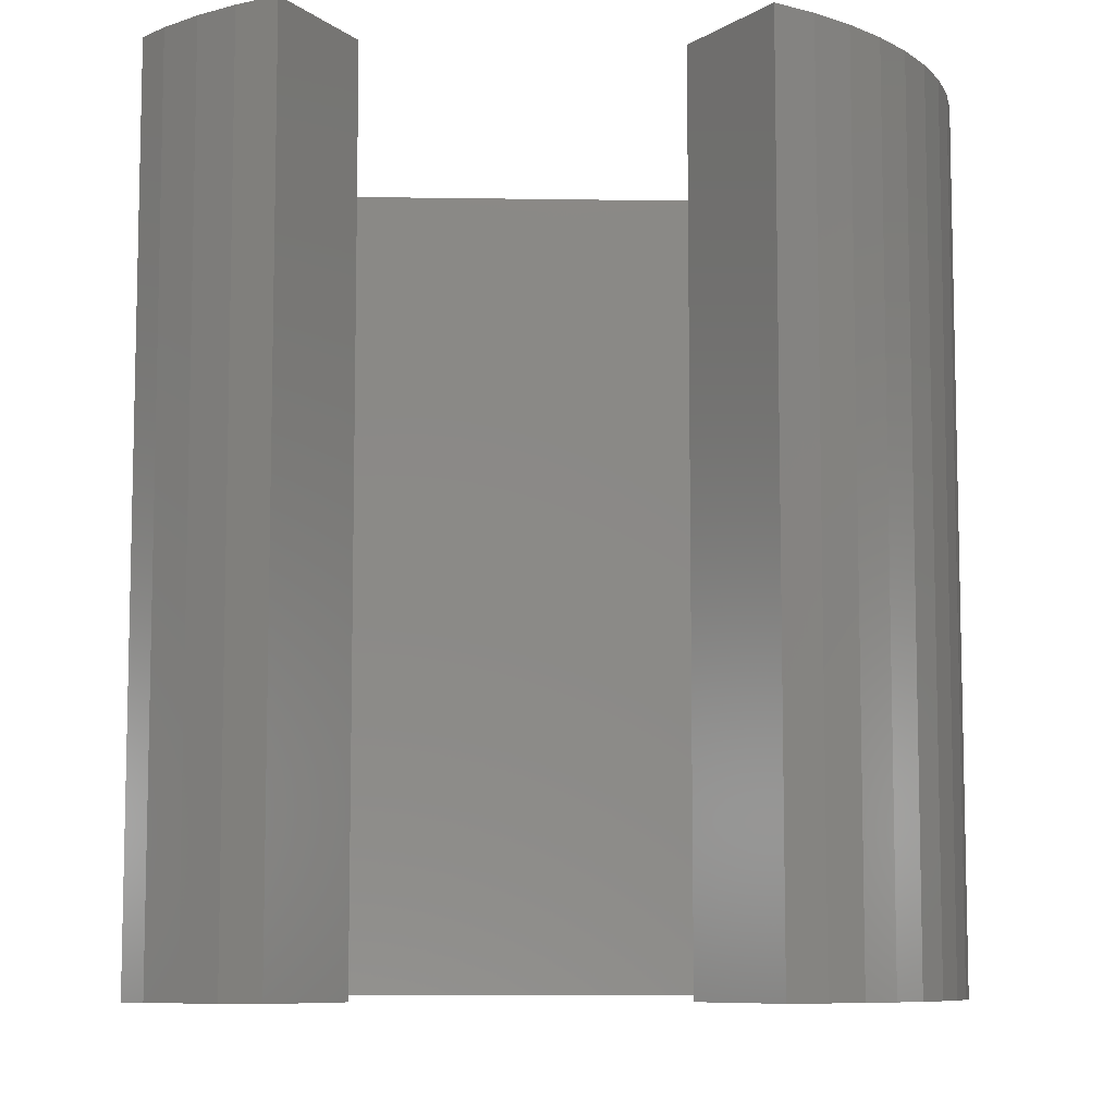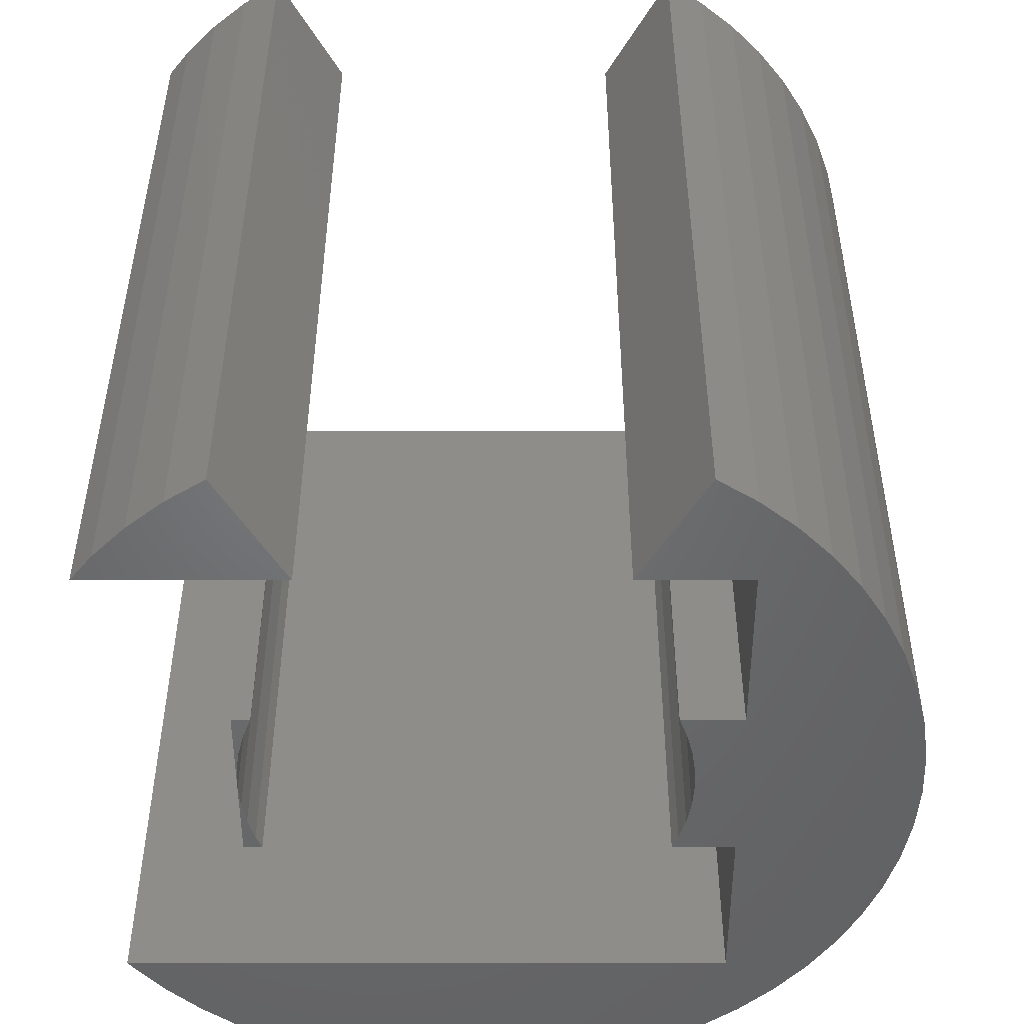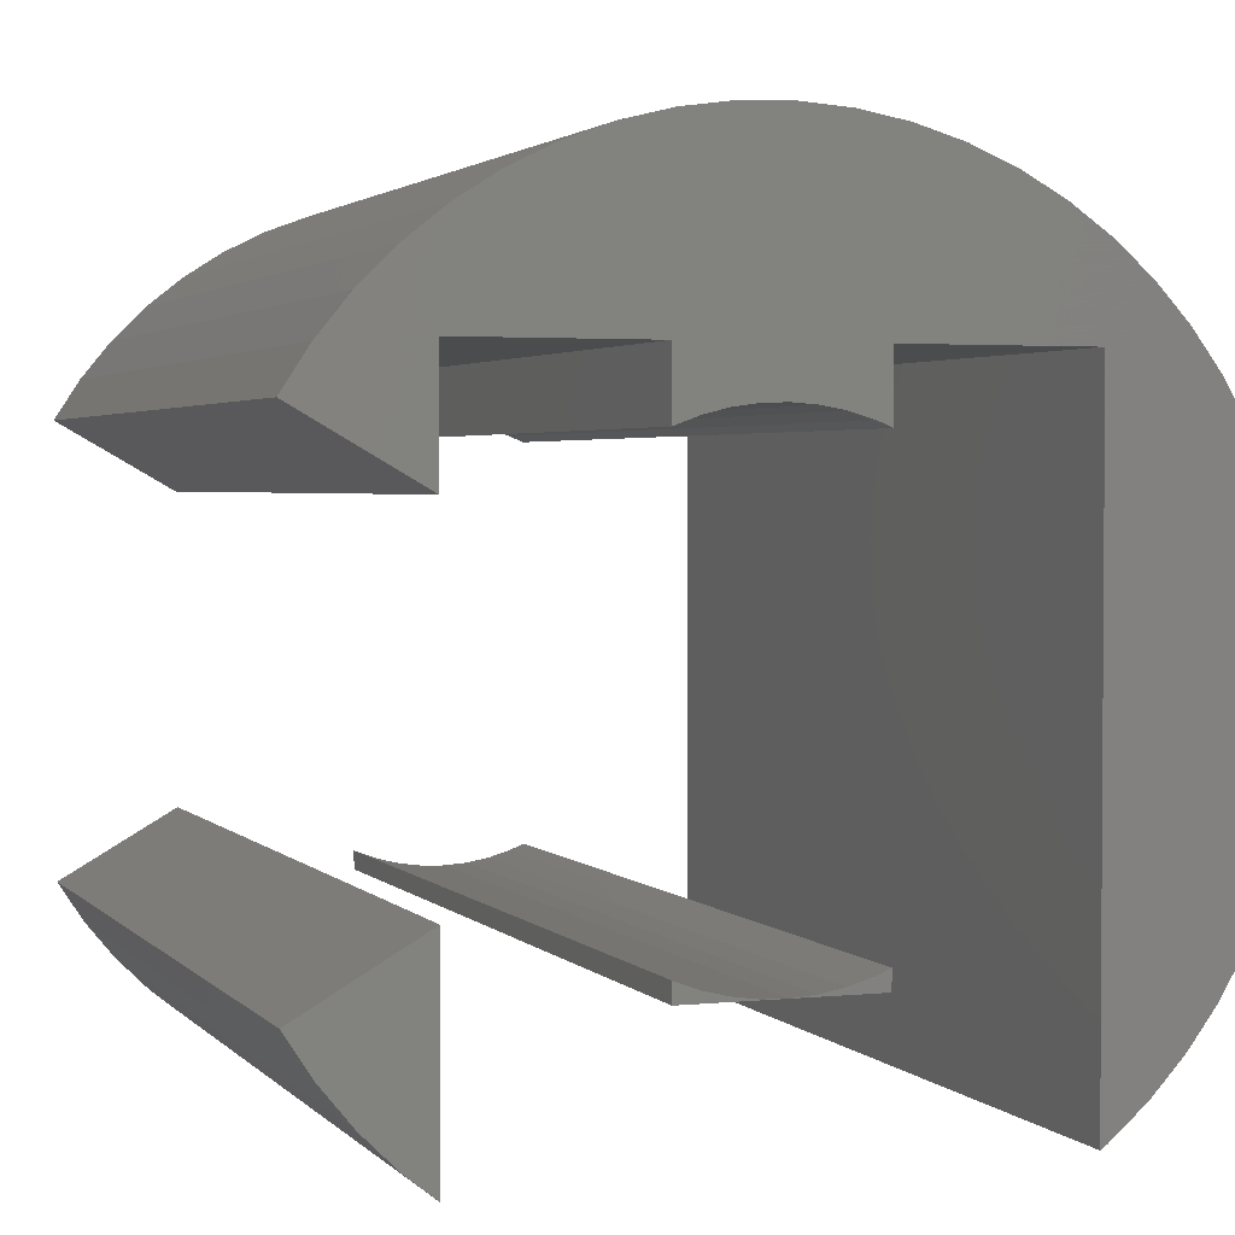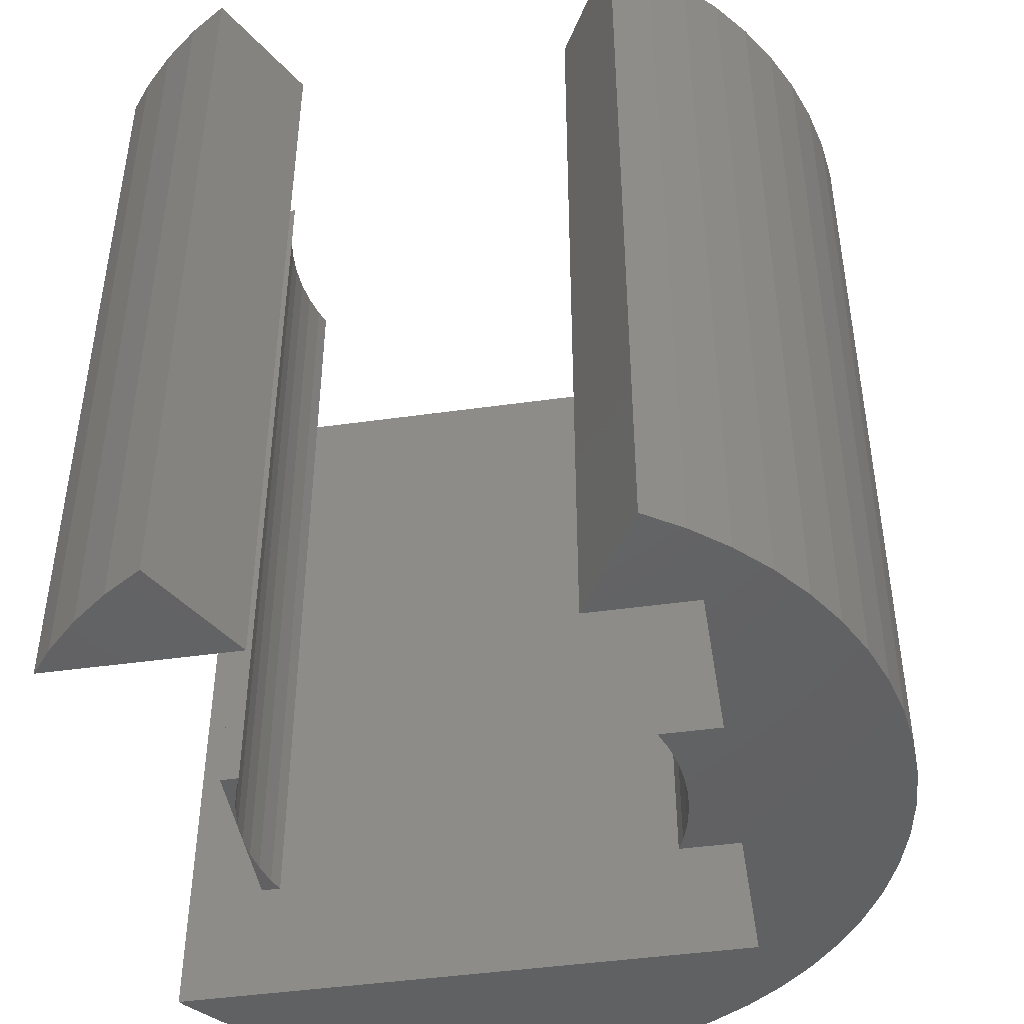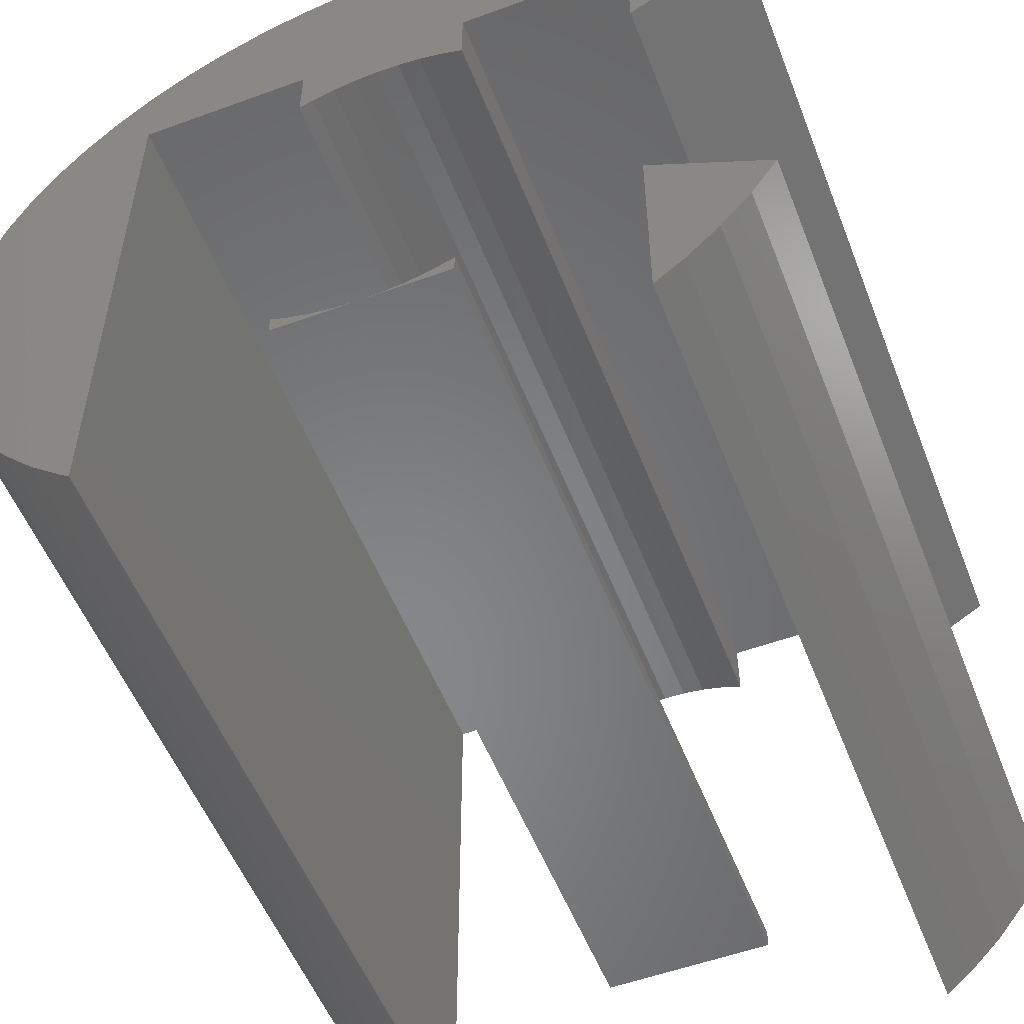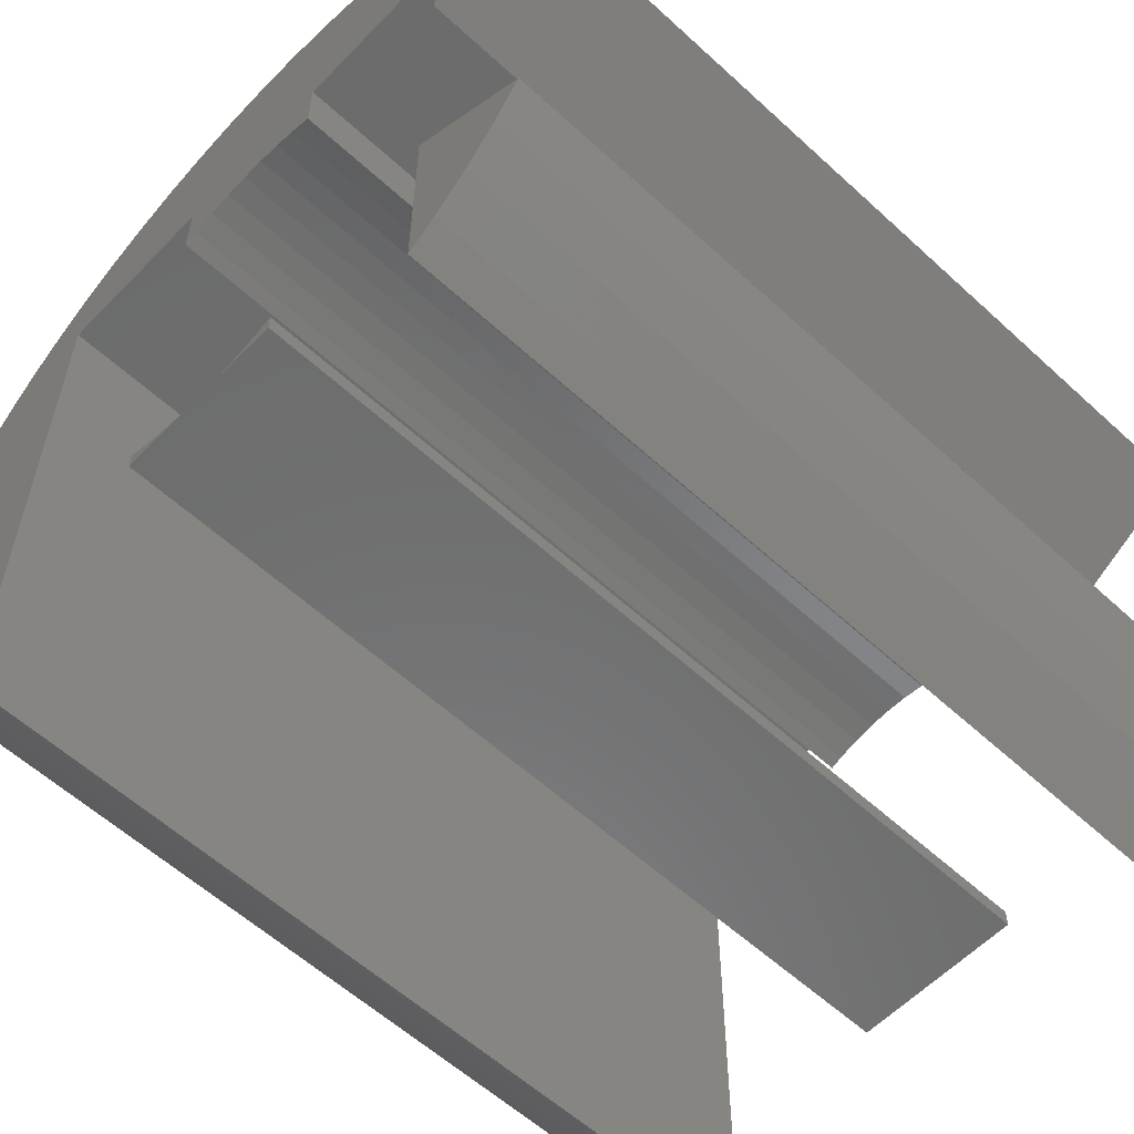
<metadata>
{"format":"stl","ext":"stl","renderer":"f3d","projection":"perspective","resolution":1024,"background":"white","views":[{"elev":-8.4,"azim":87.6,"up":"+Z"},{"elev":-49.7,"azim":90.0,"up":"+Z"},{"elev":2.4,"azim":160.1,"up":"+Y"},{"elev":-45.4,"azim":99.2,"up":"+Z"},{"elev":-54.0,"azim":21.2,"up":"+Y"},{"elev":-58.3,"azim":46.5,"up":"+Y"}]}
</metadata>
<code>
# stl→obj: 136 verts, 260 faces
v 3 -1.732 -5
v 4.039 -2.948 -5
v 3.701 -3.362 -5
v 3.322 -3.737 -5
v 3 -3.994 -5
v 4.33 -2.5 -5
v 1 -2.5 -5
v 0.9875 -2.297 -5
v 1 -2.291 -5
v 0.7369 -2.389 -5
v 0.4779 -2.454 -5
v 0.2134 -2.491 -5
v -0.05344 -2.499 -5
v -1 -2.5 -5
v -0.3197 -2.479 -5
v -0.5823 -2.431 -5
v -0.8383 -2.355 -5
v -1 -2.288 -5
v -3.478 -3.592 -5
v -3 -3.995 -5
v -3.075 -3.942 -5
v 1 2.291 -5
v 0.9875 2.297 -5
v 1 3 -5
v 3 1.732 -5
v 4.039 2.948 -5
v 4.33 2.5 -5
v 3 3 -5
v 3.701 3.361 -5
v 3.322 3.737 -5
v 2.904 4.07 -5
v 2.454 4.357 -5
v 1.975 4.593 -5
v 1.474 4.778 -5
v 0.9558 4.908 -5
v 0.7369 2.389 -5
v 0.4779 2.454 -5
v 0.2134 2.491 -5
v 0.4269 4.982 -5
v -0.05344 2.499 -5
v -0.1069 4.999 -5
v -1 3 -5
v -0.3197 2.479 -5
v -0.5823 2.431 -5
v -0.8383 2.355 -5
v -1 2.288 -5
v -0.6394 4.959 -5
v -1.165 4.862 -5
v -1.677 4.711 -5
v -2.169 4.505 -5
v -2.638 4.248 -5
v -3 3 -5
v -3.075 3.942 -5
v -3.842 -3.2 -5
v -3.478 3.592 -5
v -4.161 -2.772 -5
v -3.842 3.2 -5
v -4.433 -2.313 -5
v -4.161 2.772 -5
v -4.654 -1.827 -5
v -4.433 2.313 -5
v -4.823 -1.32 -5
v -4.654 1.827 -5
v -4.936 -0.798 -5
v -4.823 1.32 -5
v -4.993 -0.267 -5
v -4.936 0.798 -5
v -4.993 0.267 -5
v 3 -1.732 5
v 4.039 -2.948 5
v 4.33 -2.5 5
v 3.701 -3.362 5
v 3.322 -3.737 5
v 3 -3.994 5
v 0.9875 -2.297 5
v 1 -2.5 5
v 1 -2.291 5
v 0.7369 -2.389 5
v 0.4779 -2.454 5
v 0.2134 -2.491 5
v -0.05344 -2.499 5
v -1 -2.5 5
v -0.3197 -2.479 5
v -0.5823 -2.431 5
v -0.8383 -2.355 5
v -1 -2.288 5
v 2.904 4.07 5
v 3 3 5
v 3.322 3.737 5
v 2.454 4.357 5
v 1 3 5
v 1.975 4.593 5
v 1.474 4.778 5
v 0.9875 2.297 5
v 1 2.291 5
v 0.9558 4.908 5
v 0.4269 4.982 5
v 0.7369 2.389 5
v 0.4779 2.454 5
v -0.1069 4.999 5
v 0.2134 2.491 5
v -0.05344 2.499 5
v -1 3 5
v -0.3197 2.479 5
v -0.6394 4.959 5
v -0.5823 2.431 5
v -0.8383 2.355 5
v -1.165 4.862 5
v -1.677 4.711 5
v -2.169 4.505 5
v -2.638 4.248 5
v -3 3 5
v -3.075 3.942 5
v -3.478 3.592 5
v -3.842 3.2 5
v -3.478 -3.592 5
v -3 -3.995 5
v -3.075 -3.942 5
v -4.161 2.772 5
v -3.842 -3.2 5
v -4.433 2.313 5
v -4.161 -2.772 5
v -4.654 1.827 5
v -4.433 -2.313 5
v -4.823 1.32 5
v -4.654 -1.827 5
v -4.936 0.798 5
v -4.823 -1.32 5
v -4.993 0.267 5
v -4.936 -0.798 5
v -4.993 -0.267 5
v 4.039 2.948 5
v 3.701 3.361 5
v 3 1.732 5
v 4.33 2.5 5
v -1 2.288 5
f 1 2 3
f 1 3 4
f 1 4 5
f 2 1 6
f 7 8 9
f 7 10 8
f 7 11 10
f 7 12 11
f 7 13 12
f 14 13 7
f 14 15 13
f 14 16 15
f 14 17 16
f 17 14 18
f 19 20 21
f 22 23 24
f 25 26 27
f 26 28 29
f 26 25 28
f 29 28 30
f 28 31 30
f 28 32 31
f 24 32 28
f 32 24 33
f 33 24 34
f 24 35 34
f 36 24 23
f 37 24 36
f 38 24 37
f 24 39 35
f 40 24 38
f 41 24 40
f 24 41 39
f 42 40 43
f 42 43 44
f 40 42 41
f 42 44 45
f 42 45 46
f 41 42 47
f 42 48 47
f 42 49 48
f 42 50 49
f 42 51 50
f 52 51 42
f 52 53 51
f 20 19 52
f 54 52 19
f 52 55 53
f 56 52 54
f 52 57 55
f 58 52 56
f 52 59 57
f 60 52 58
f 52 61 59
f 62 52 60
f 52 63 61
f 64 52 62
f 52 65 63
f 66 52 64
f 52 67 65
f 68 52 66
f 52 68 67
f 69 70 71
f 70 69 72
f 72 69 73
f 73 69 74
f 75 76 77
f 78 76 75
f 79 76 78
f 80 76 79
f 81 76 80
f 81 82 76
f 83 82 81
f 84 82 83
f 85 82 84
f 82 85 86
f 87 88 89
f 90 88 87
f 91 90 92
f 91 92 93
f 90 91 88
f 91 94 95
f 96 91 93
f 97 91 96
f 91 98 94
f 91 99 98
f 100 91 97
f 91 101 99
f 91 102 101
f 91 100 102
f 103 102 100
f 102 103 104
f 103 100 105
f 104 103 106
f 106 103 107
f 108 103 105
f 109 103 108
f 110 103 109
f 111 103 110
f 111 112 103
f 113 112 111
f 114 112 113
f 115 112 114
f 112 116 117
f 117 116 118
f 119 112 115
f 112 120 116
f 121 112 119
f 112 122 120
f 123 112 121
f 112 124 122
f 125 112 123
f 112 126 124
f 127 112 125
f 112 128 126
f 129 112 127
f 112 130 128
f 131 112 129
f 112 131 130
f 88 132 133
f 88 133 89
f 134 132 88
f 132 134 135
f 107 103 136
f 5 73 74
f 73 5 4
f 4 72 73
f 72 4 3
f 72 2 70
f 2 72 3
f 70 6 71
f 6 70 2
f 6 69 71
f 69 6 1
f 9 75 77
f 75 9 8
f 8 78 75
f 78 8 10
f 10 79 78
f 79 10 11
f 11 80 79
f 80 11 12
f 12 81 80
f 81 12 13
f 13 83 81
f 83 13 15
f 15 84 83
f 84 15 16
f 16 85 84
f 85 16 17
f 17 86 85
f 86 17 18
f 46 107 136
f 107 46 45
f 45 106 107
f 106 45 44
f 44 104 106
f 104 44 43
f 43 102 104
f 102 43 40
f 40 101 102
f 101 40 38
f 38 99 101
f 99 38 37
f 37 98 99
f 98 37 36
f 36 94 98
f 94 36 23
f 23 95 94
f 95 23 22
f 25 135 134
f 135 25 27
f 135 26 132
f 26 135 27
f 132 29 133
f 29 132 26
f 29 89 133
f 89 29 30
f 30 87 89
f 87 30 31
f 31 90 87
f 90 31 32
f 32 92 90
f 92 32 33
f 33 93 92
f 93 33 34
f 34 96 93
f 96 34 35
f 35 97 96
f 97 35 39
f 39 100 97
f 100 39 41
f 41 105 100
f 105 41 47
f 47 108 105
f 108 47 48
f 48 109 108
f 109 48 49
f 49 110 109
f 110 49 50
f 50 111 110
f 111 50 51
f 51 113 111
f 113 51 53
f 53 114 113
f 114 53 55
f 57 114 55
f 114 57 115
f 59 115 57
f 115 59 119
f 61 119 59
f 119 61 121
f 63 121 61
f 121 63 123
f 65 123 63
f 123 65 125
f 67 125 65
f 125 67 127
f 68 127 67
f 127 68 129
f 66 129 68
f 129 66 131
f 64 131 66
f 131 64 130
f 62 130 64
f 130 62 128
f 60 128 62
f 128 60 126
f 58 126 60
f 126 58 124
f 56 124 58
f 124 56 122
f 54 122 56
f 122 54 120
f 19 120 54
f 120 19 116
f 19 118 116
f 118 19 21
f 21 117 118
f 117 21 20
f 117 52 112
f 52 117 20
f 52 103 112
f 103 52 42
f 46 103 42
f 103 46 136
f 14 86 18
f 86 14 82
f 14 76 82
f 76 14 7
f 95 24 91
f 24 95 22
f 76 9 77
f 9 76 7
f 24 88 91
f 88 24 28
f 25 88 28
f 88 25 134
f 5 69 1
f 69 5 74

</code>
